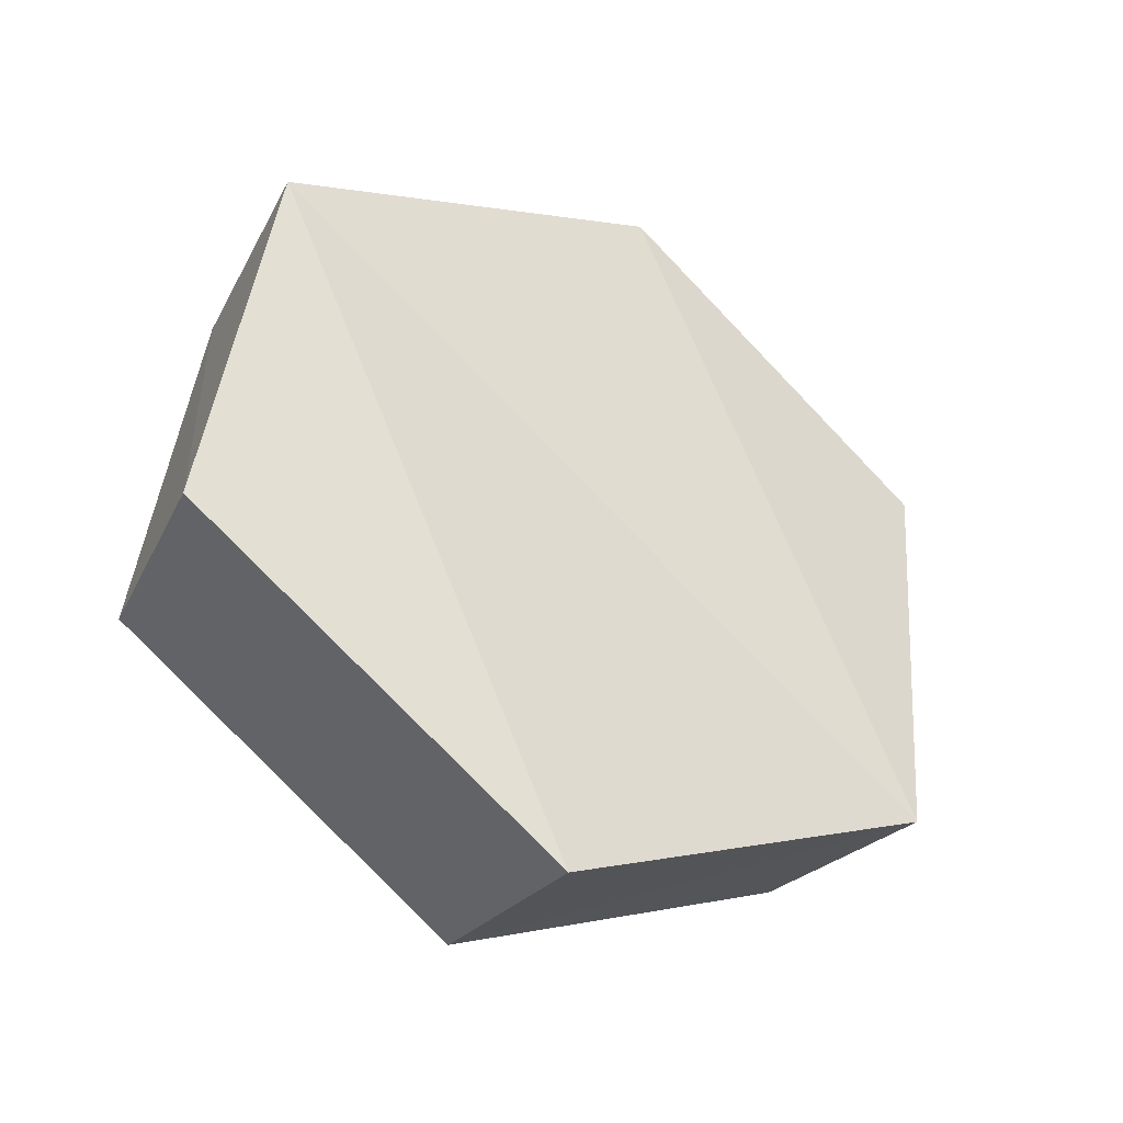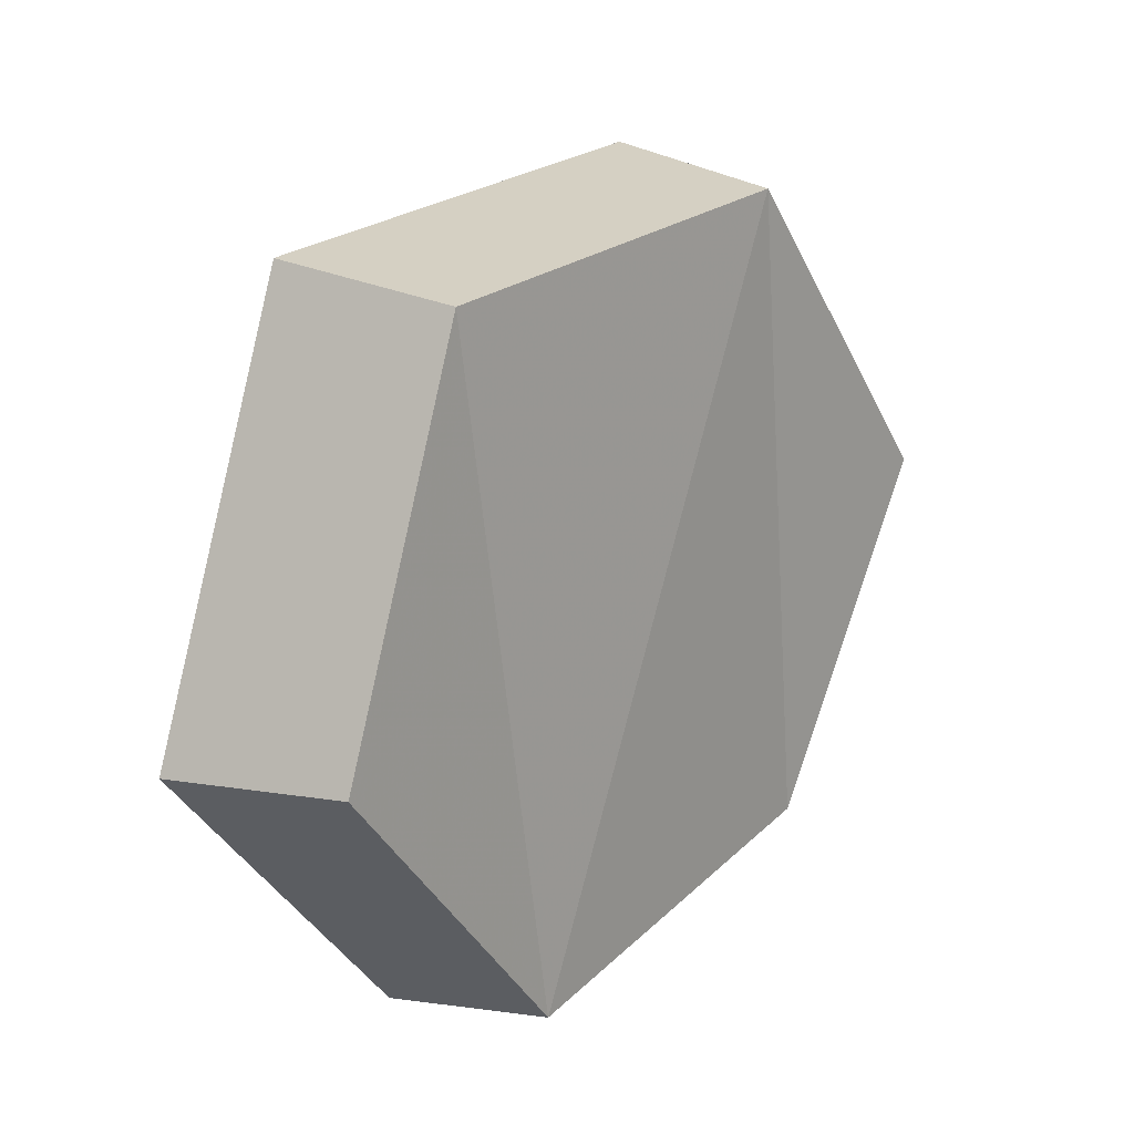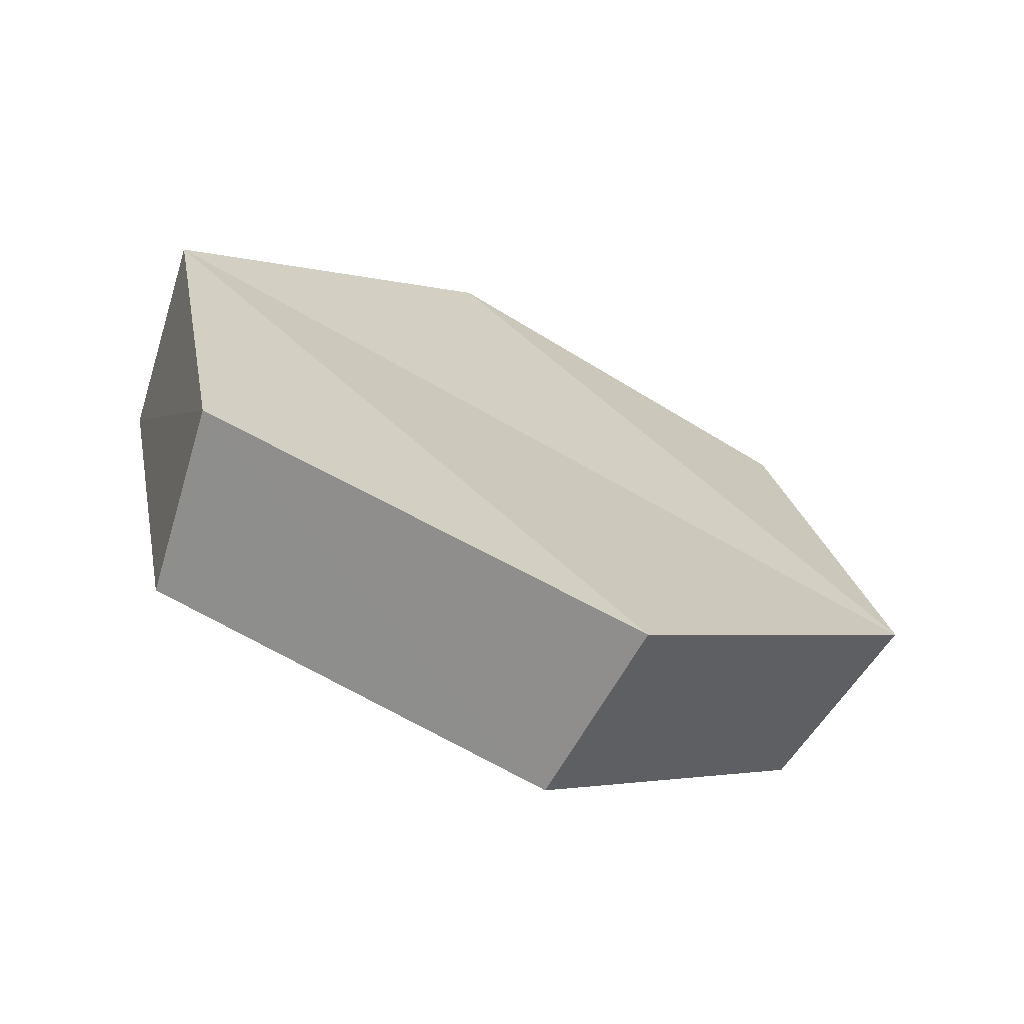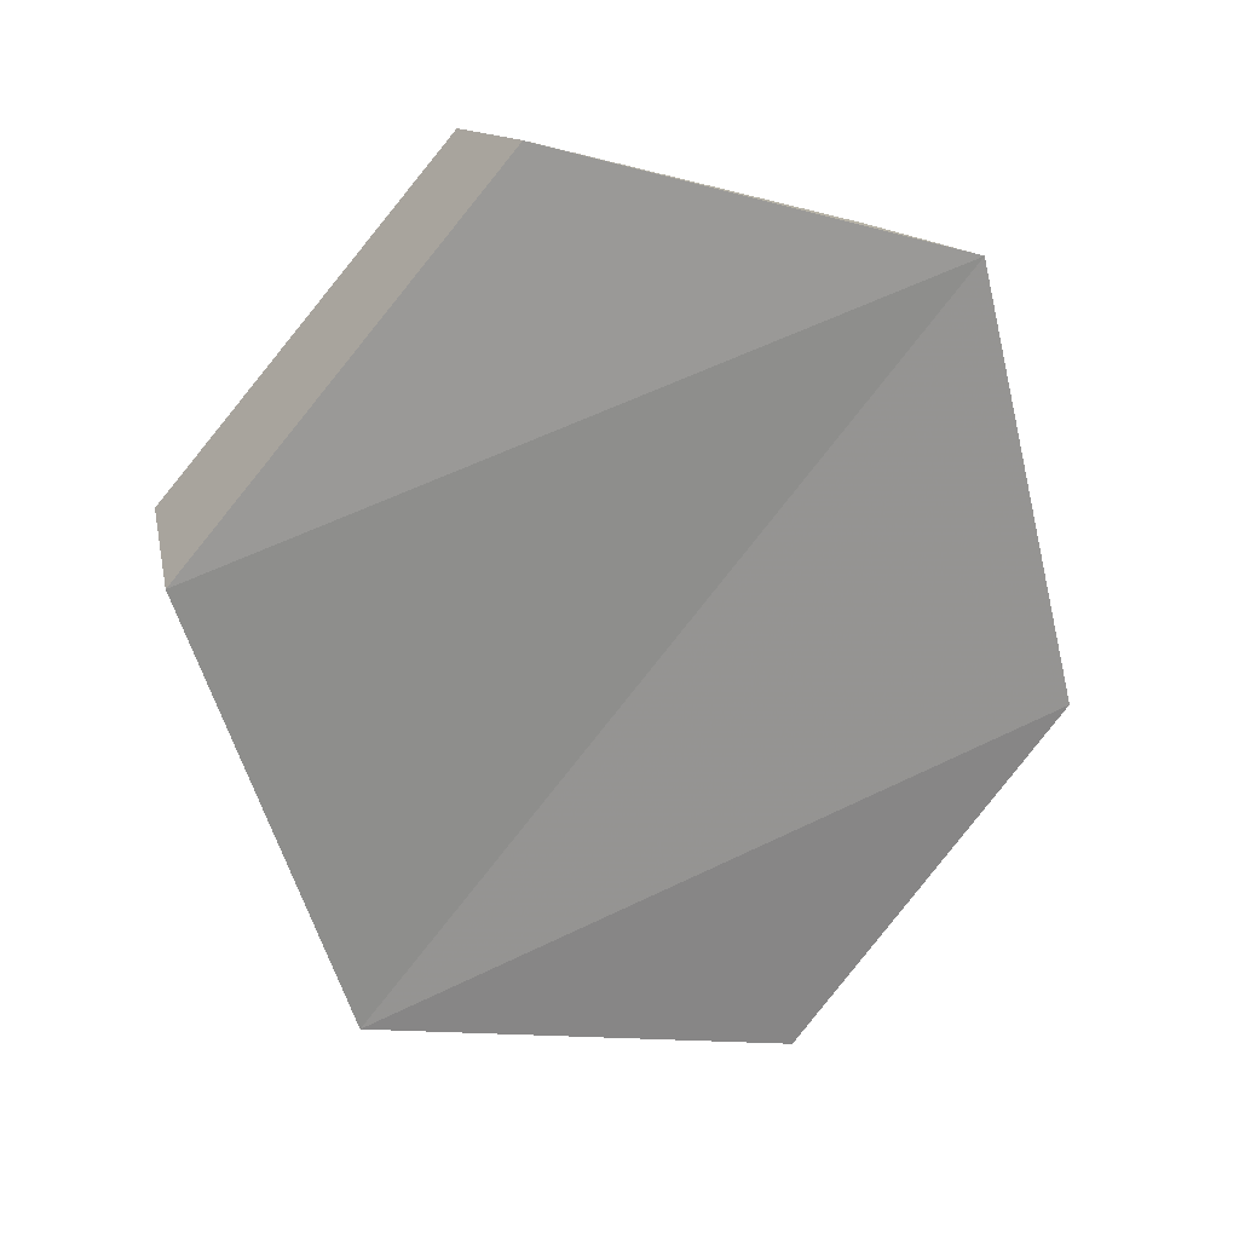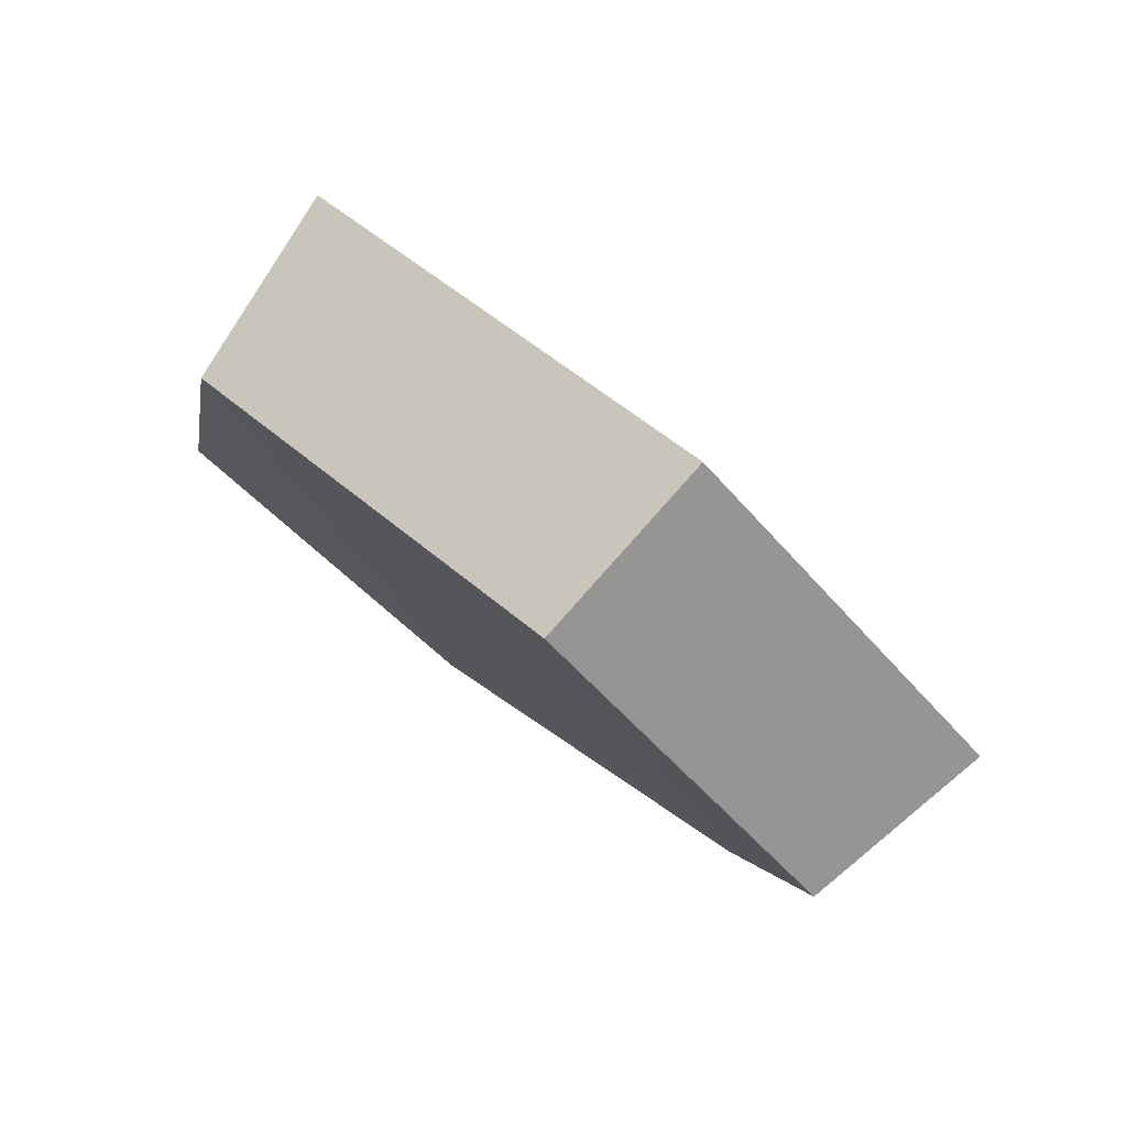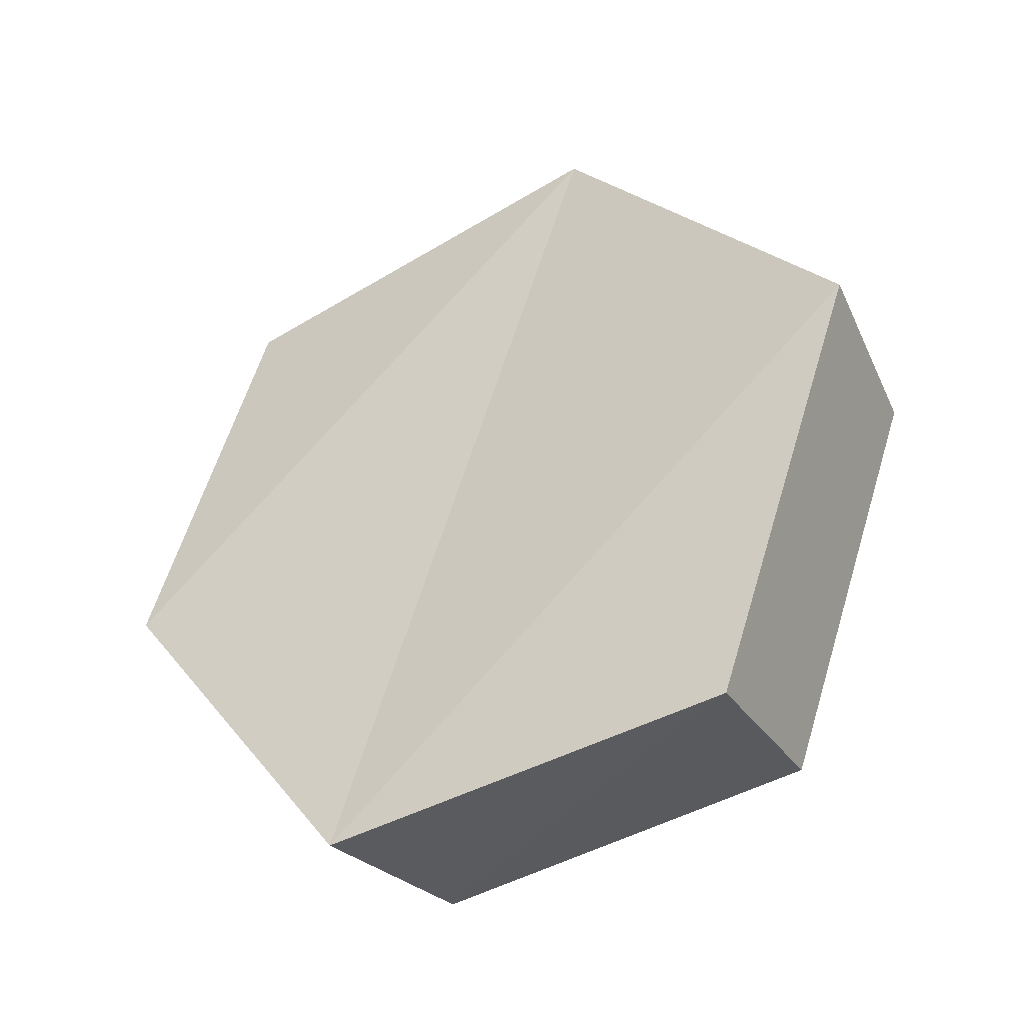
<metadata>
{"format":"obj","ext":"obj","renderer":"f3d","projection":"perspective","resolution":1024,"background":"white","views":[{"elev":71.0,"azim":-146.8,"up":"+Z"},{"elev":77.0,"azim":89.8,"up":"+Y"},{"elev":51.4,"azim":-165.6,"up":"+Z"},{"elev":78.6,"azim":-60.0,"up":"+Z"},{"elev":-19.1,"azim":-108.3,"up":"+Z"},{"elev":75.2,"azim":97.0,"up":"+Z"}]}
</metadata>
<code>
g object_1
v 0.9333 -0.005109 0.2642
v 0.9445 0.01501 0.2459
v 0.9973 0.005988 0.2643
v 0.9906 -0.01492 0.2842
v 0.9906 -0.01492 0.2842
v 0.9973 0.005988 0.2643
v 1.031 0.04142 0.3007
v 1.027 0.0236 0.3237
v 1.027 0.0236 0.3237
v 1.031 0.04142 0.3007
v 1.008 0.08984 0.3247
v 1.003 0.07622 0.3499
v 1.003 0.07622 0.3499
v 1.008 0.08984 0.3247
v 0.9482 0.1004 0.3115
v 0.9373 0.08773 0.3355
v 0.9373 0.08773 0.3355
v 0.9482 0.1004 0.3115
v 0.9181 0.06166 0.2697
v 0.9046 0.04559 0.29
v 0.9046 0.04559 0.29
v 0.9181 0.06166 0.2697
v 0.9445 0.01501 0.2459
v 0.9333 -0.005109 0.2642
v 0.9373 0.08773 0.3355
v 0.9046 0.04559 0.29
v 1.027 0.0236 0.3237
v 1.003 0.07622 0.3499
v 1.027 0.0236 0.3237
v 0.9046 0.04559 0.29
v 0.9333 -0.005109 0.2642
v 0.9906 -0.01492 0.2842
v 0.9482 0.1004 0.3115
v 1.008 0.08984 0.3247
v 1.031 0.04142 0.3007
v 0.9181 0.06166 0.2697
v 1.031 0.04142 0.3007
v 0.9973 0.005988 0.2643
v 0.9445 0.01501 0.2459
v 0.9181 0.06166 0.2697
f 1 2 3
f 5 6 8
f 9 10 12
f 13 14 15
f 17 18 20
f 21 22 23
f 25 26 27
f 29 30 32
f 33 34 35
f 37 38 40
f 1 3 4
f 6 7 8
f 10 11 12
f 13 15 16
f 18 19 20
f 21 23 24
f 25 27 28
f 30 31 32
f 33 35 36
f 38 39 40

</code>
